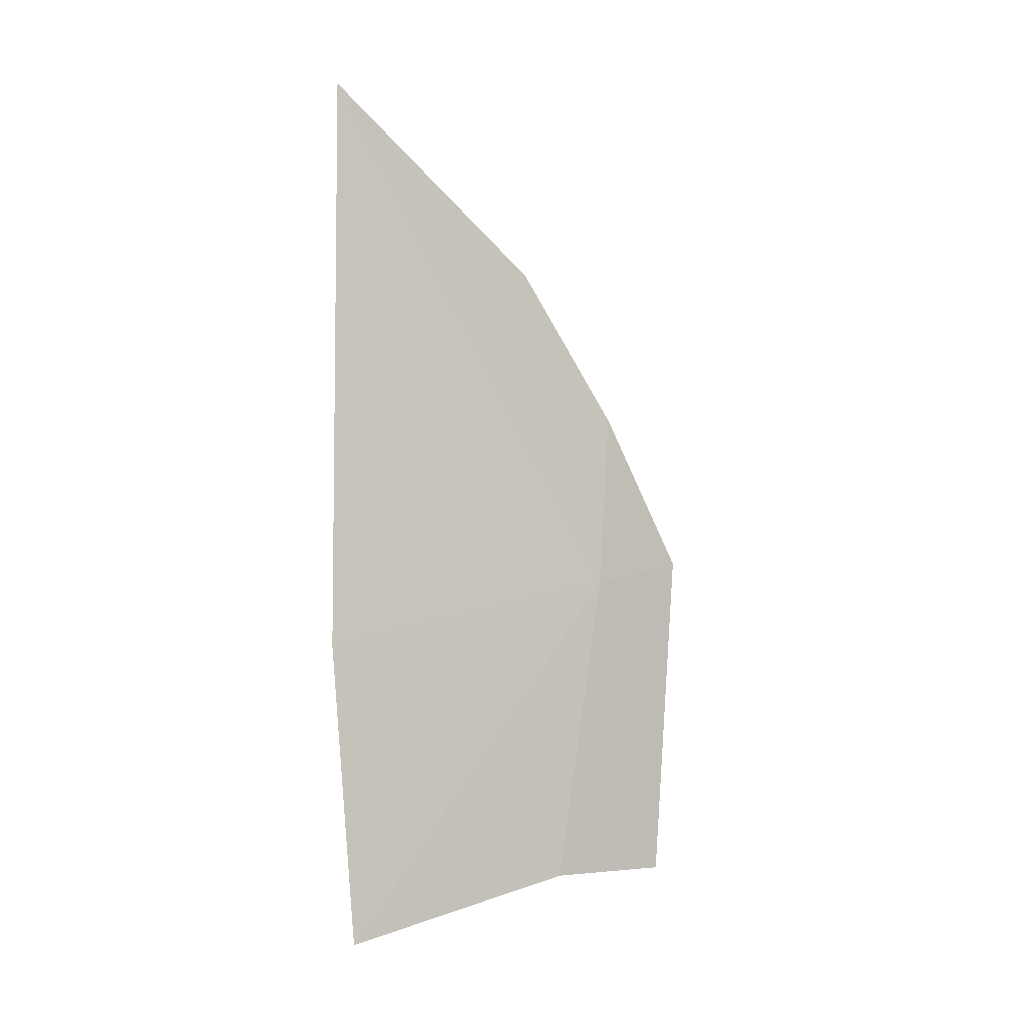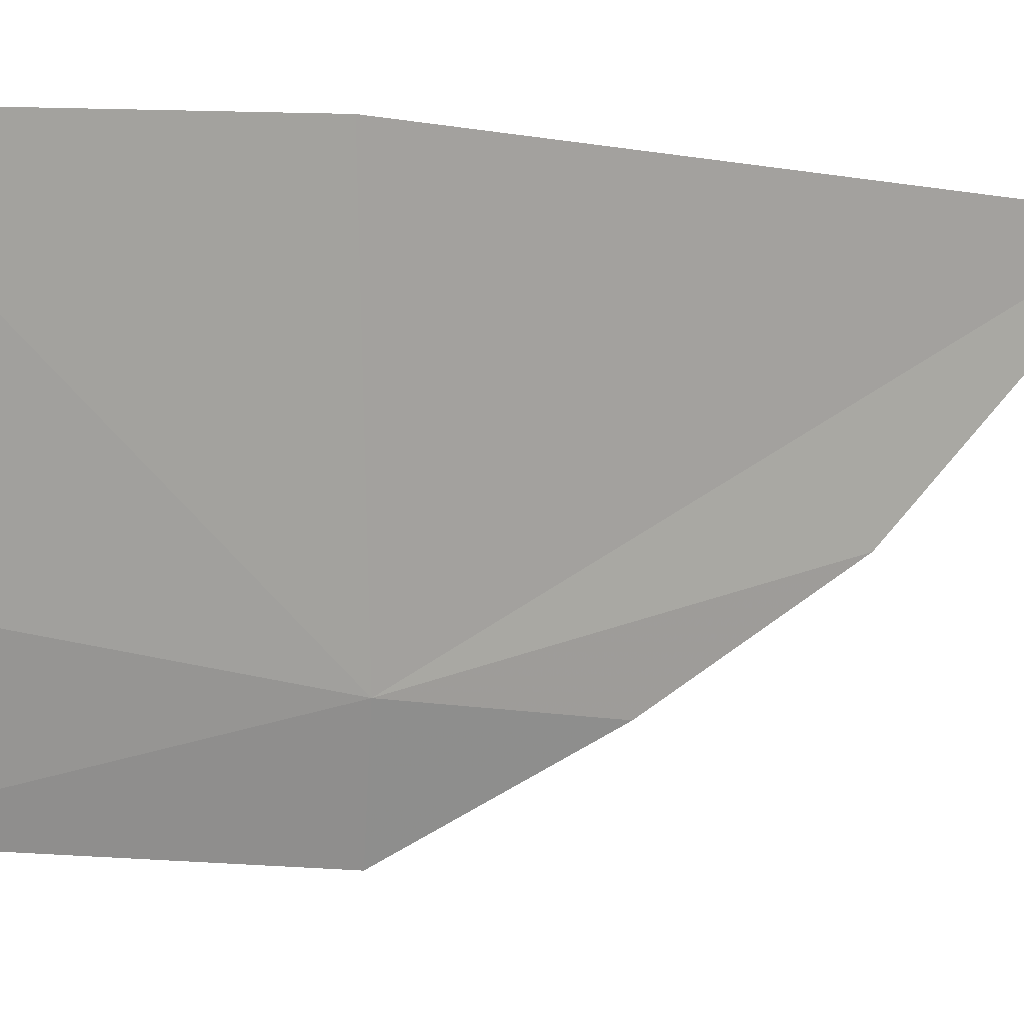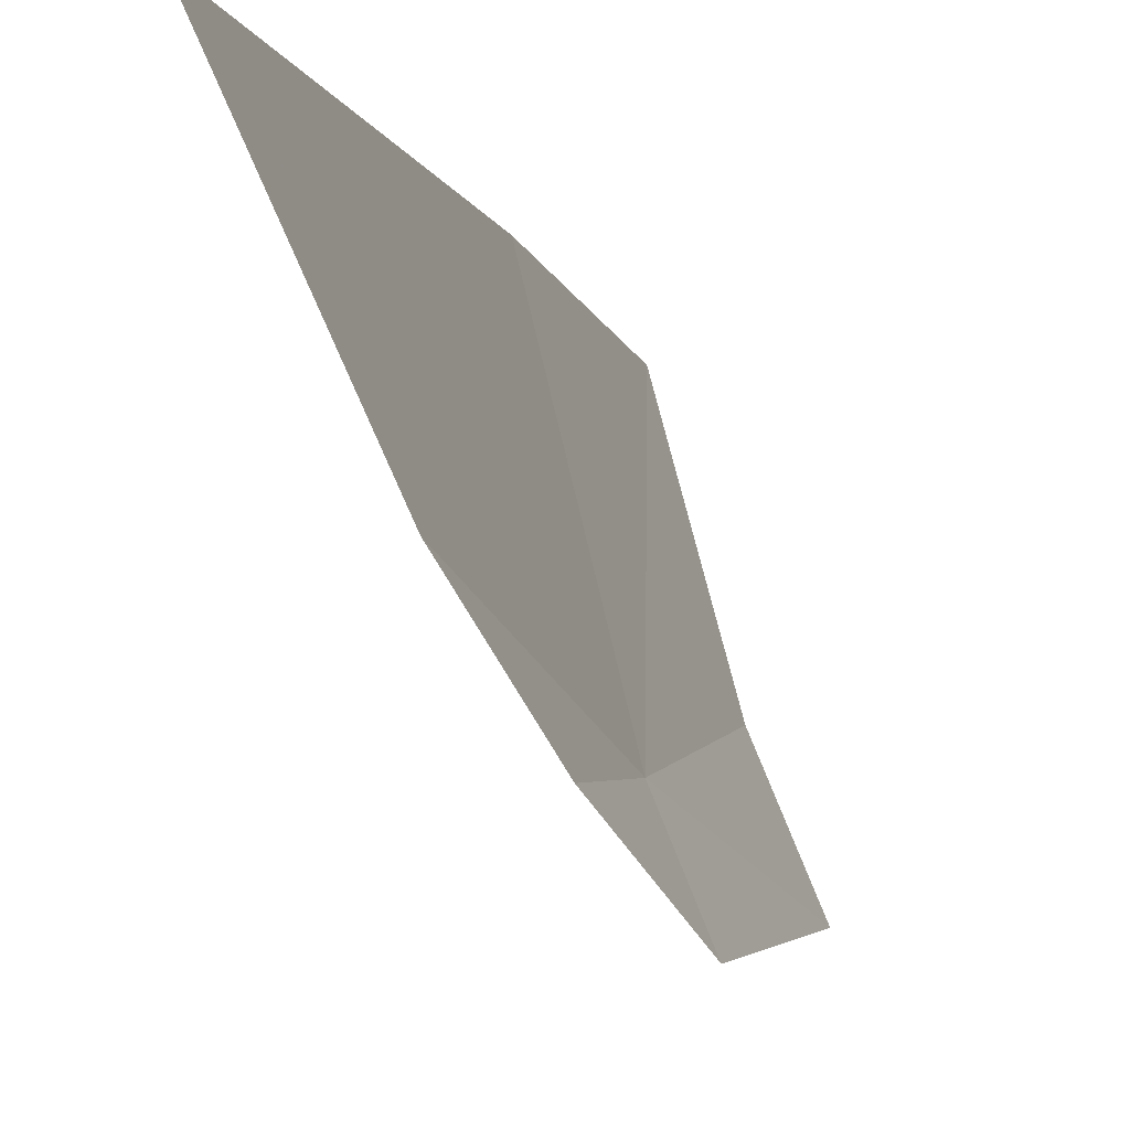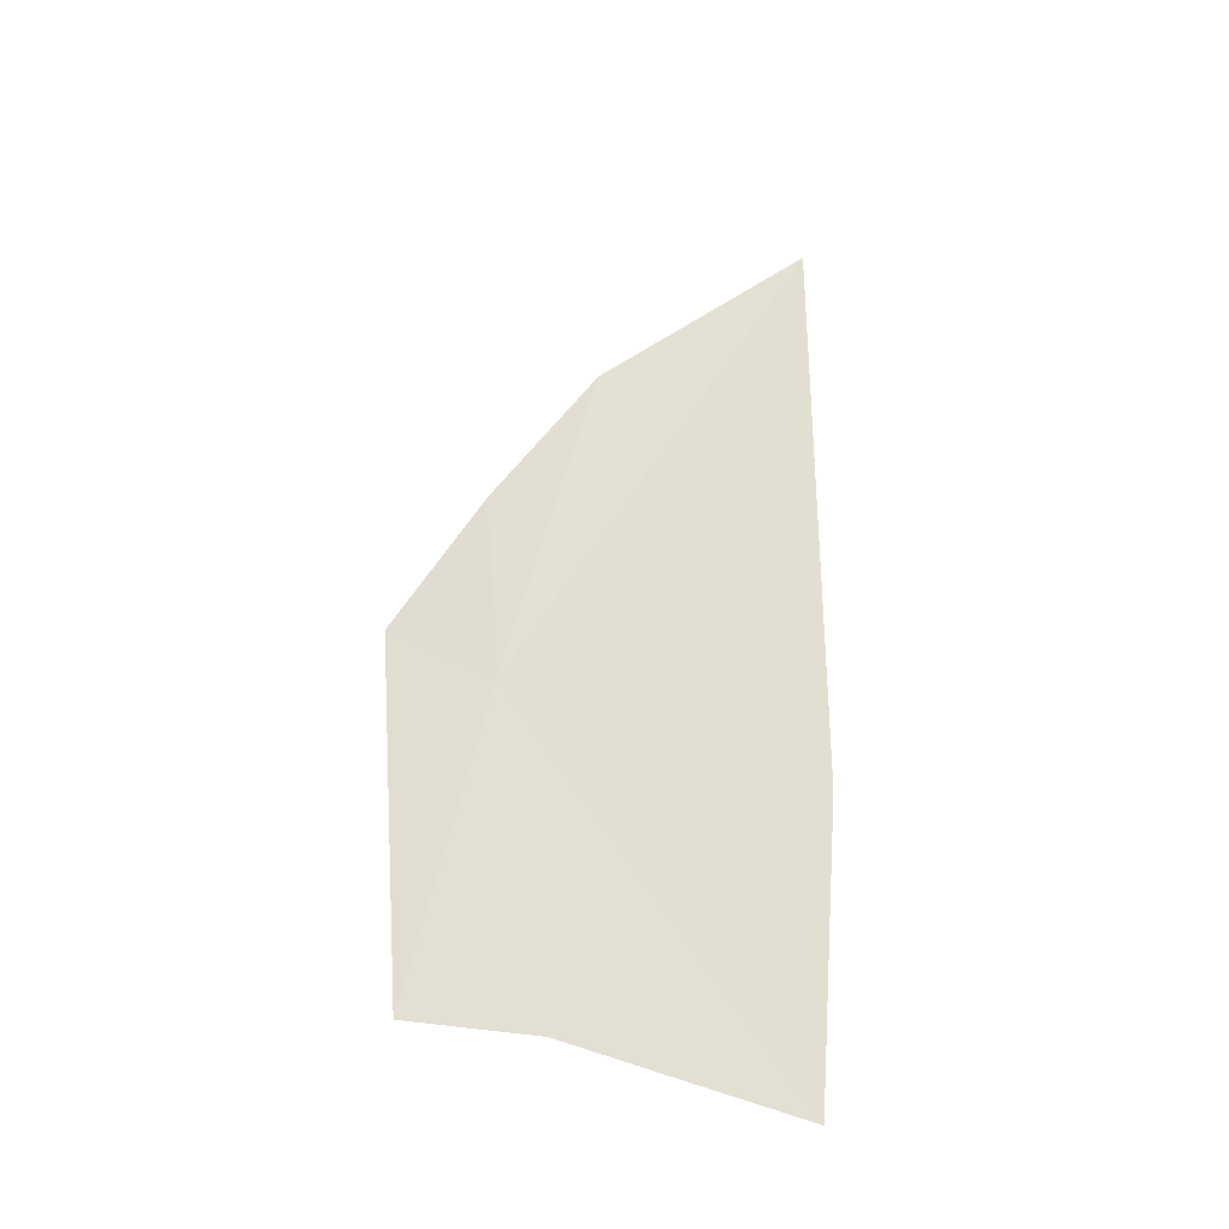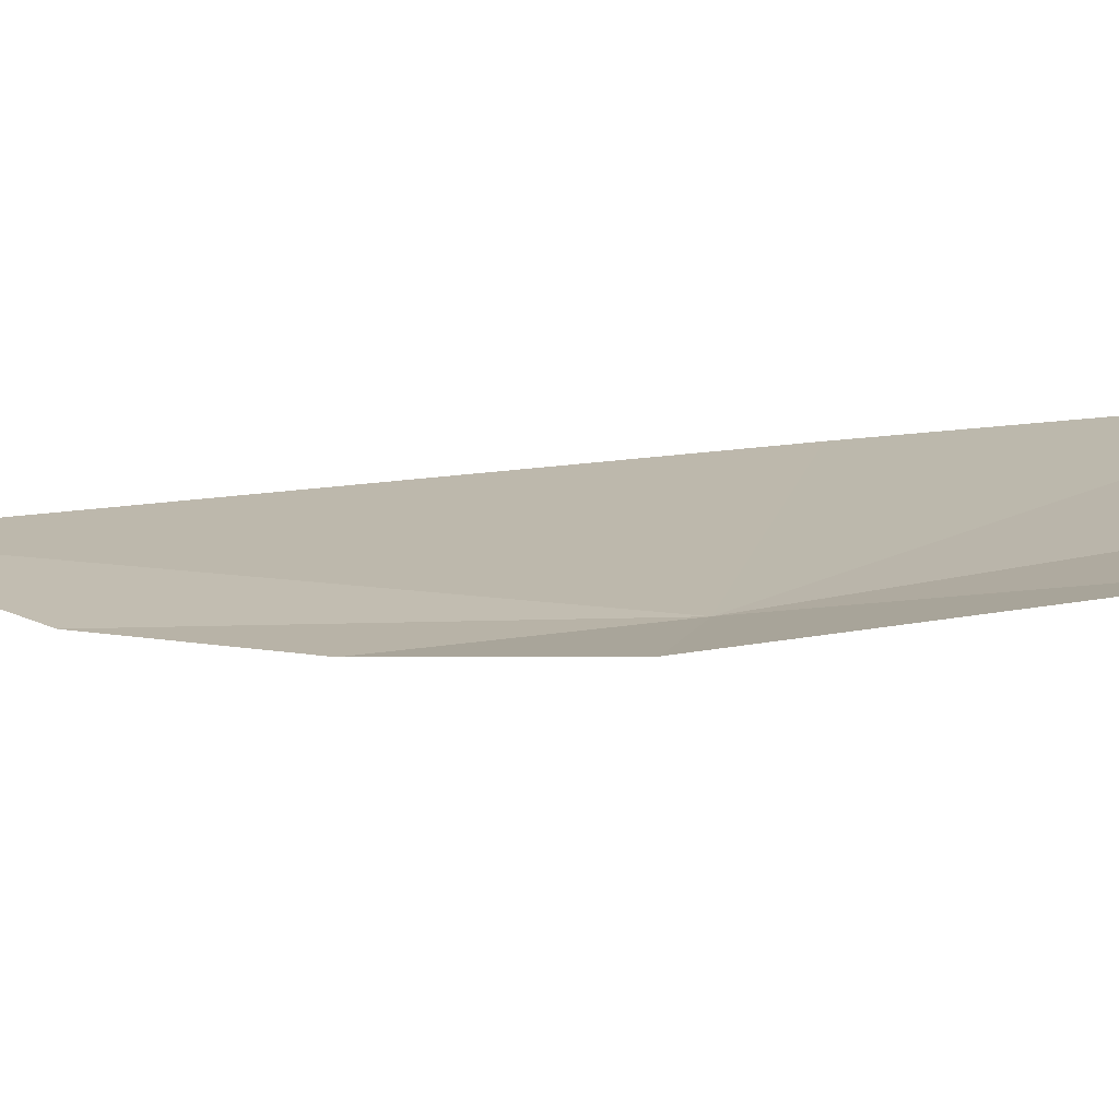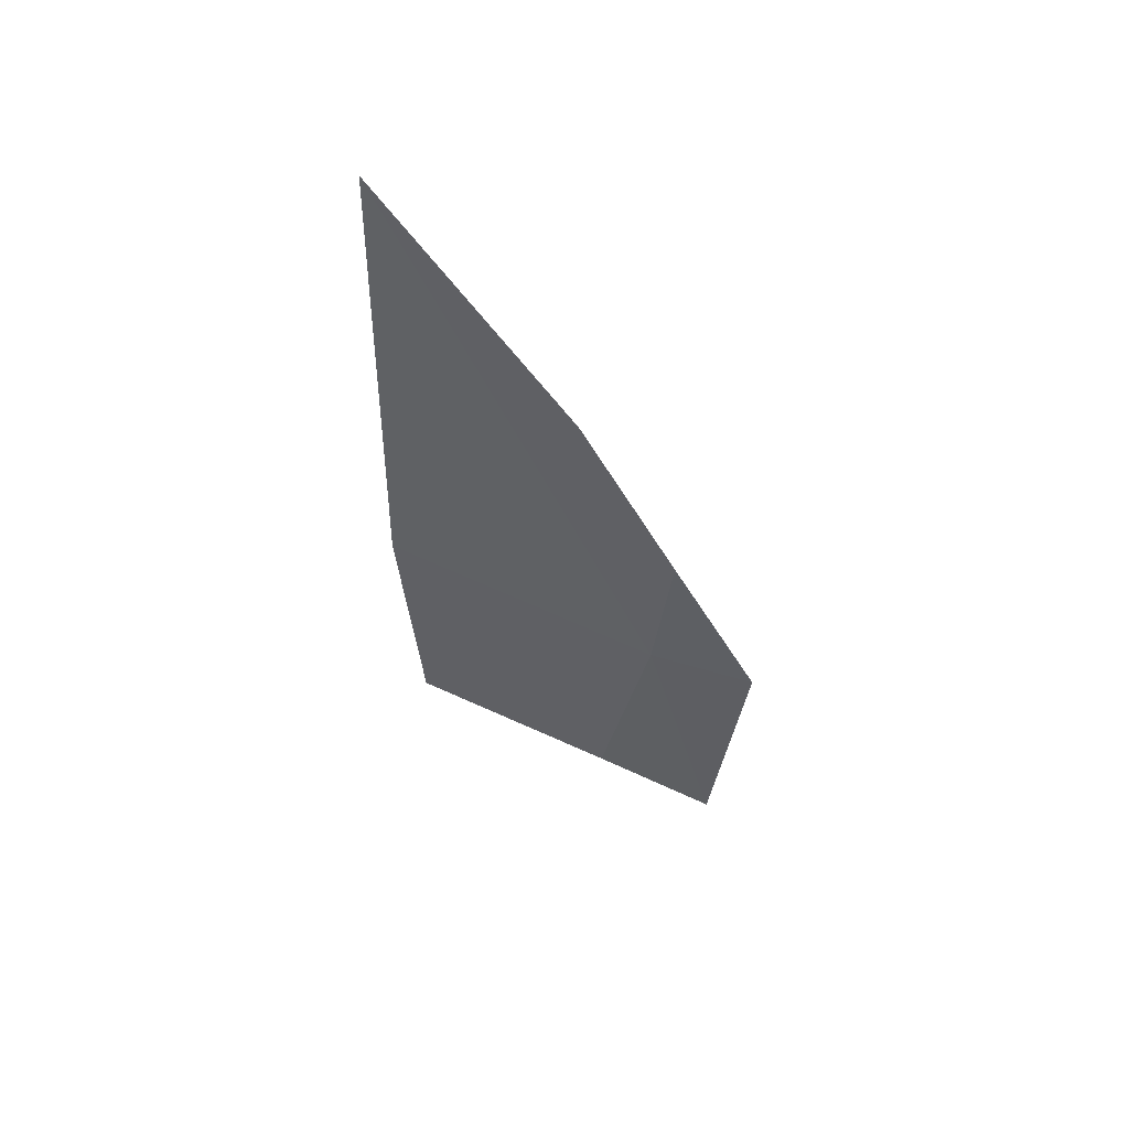
<metadata>
{"format":"obj","ext":"obj","renderer":"f3d","projection":"perspective","resolution":1024,"background":"white","views":[{"elev":-2.1,"azim":-100.7,"up":"+Z"},{"elev":-3.4,"azim":-122.9,"up":"+Y"},{"elev":-6.4,"azim":14.8,"up":"+Y"},{"elev":-28.5,"azim":88.3,"up":"+Z"},{"elev":-57.7,"azim":97.8,"up":"+Y"},{"elev":60.7,"azim":-42.4,"up":"+Z"}]}
</metadata>
<code>
v -12.04 -0.2823 35.82
v -12.75 2.702 41.05
v -12.94 2.751 35.18
v -12.19 0.2079 32.64
v -12.91 2.517 32.13
v -11.68 -1.008 32.61
v -12.24 0.5987 39.17
v -11.95 -0.4057 37.63
v -11.59 -1.245 36.04
f 1 3 2
f 1 4 5
f 1 5 3
f 1 6 4
f 1 2 7
f 1 8 9
f 1 7 8
f 1 9 6

</code>
